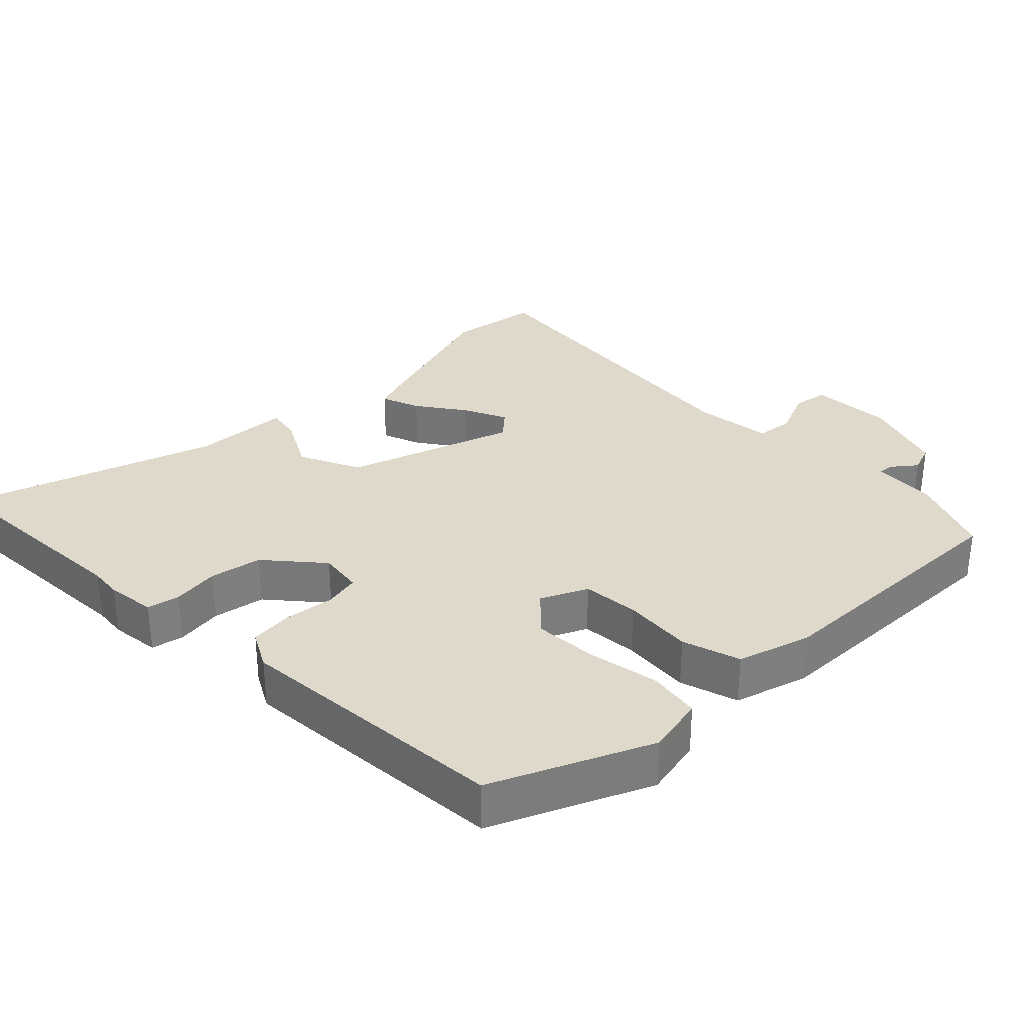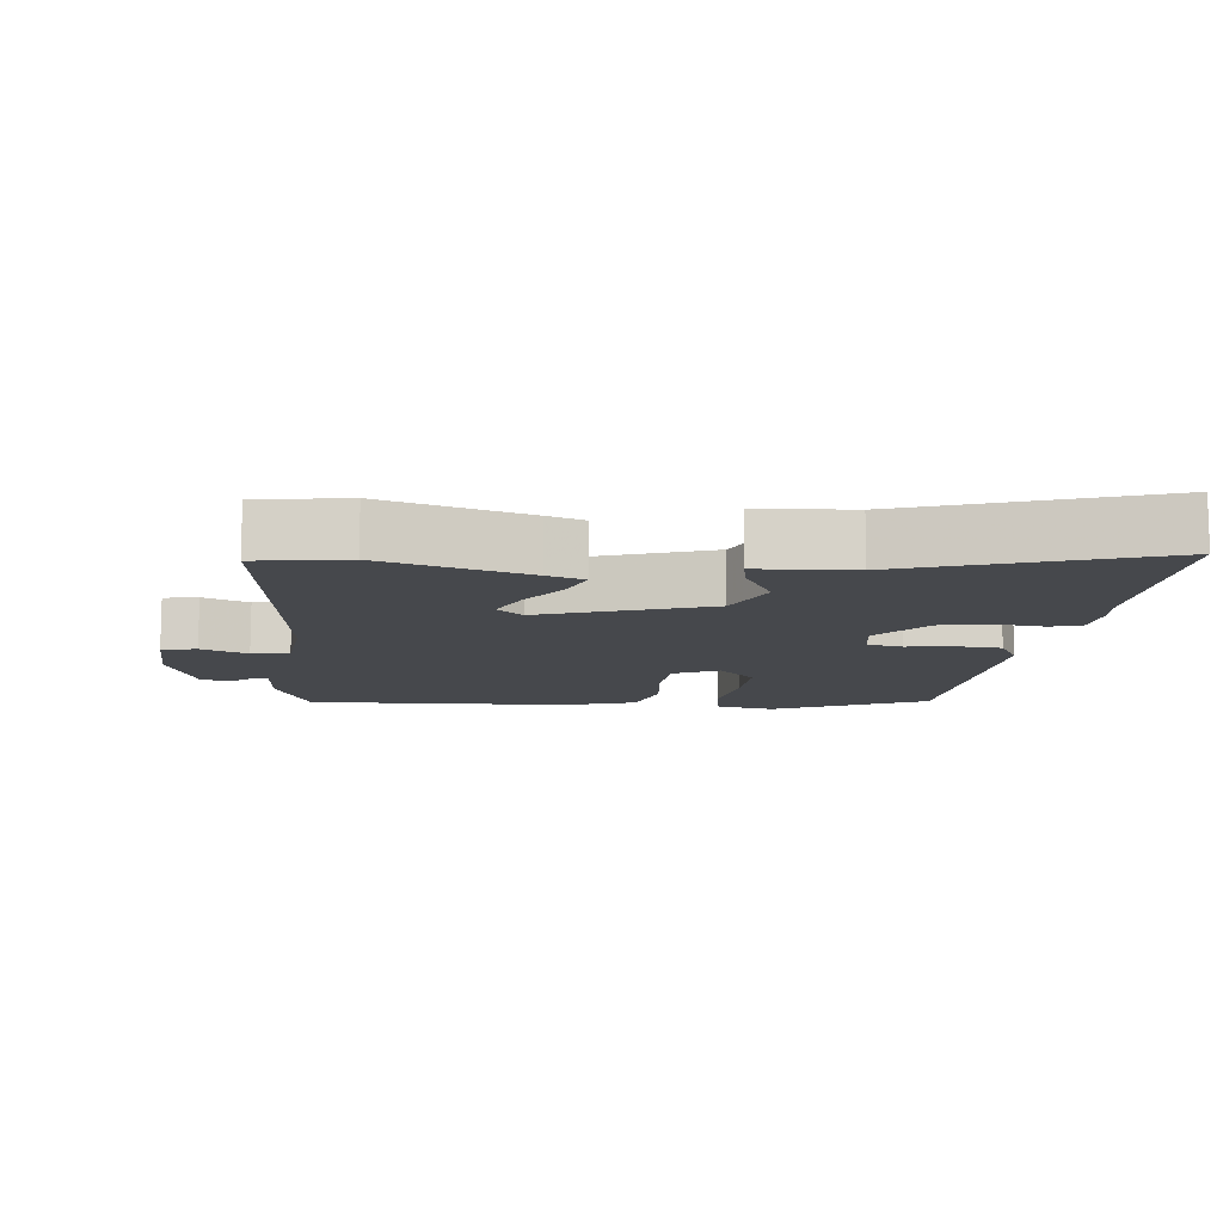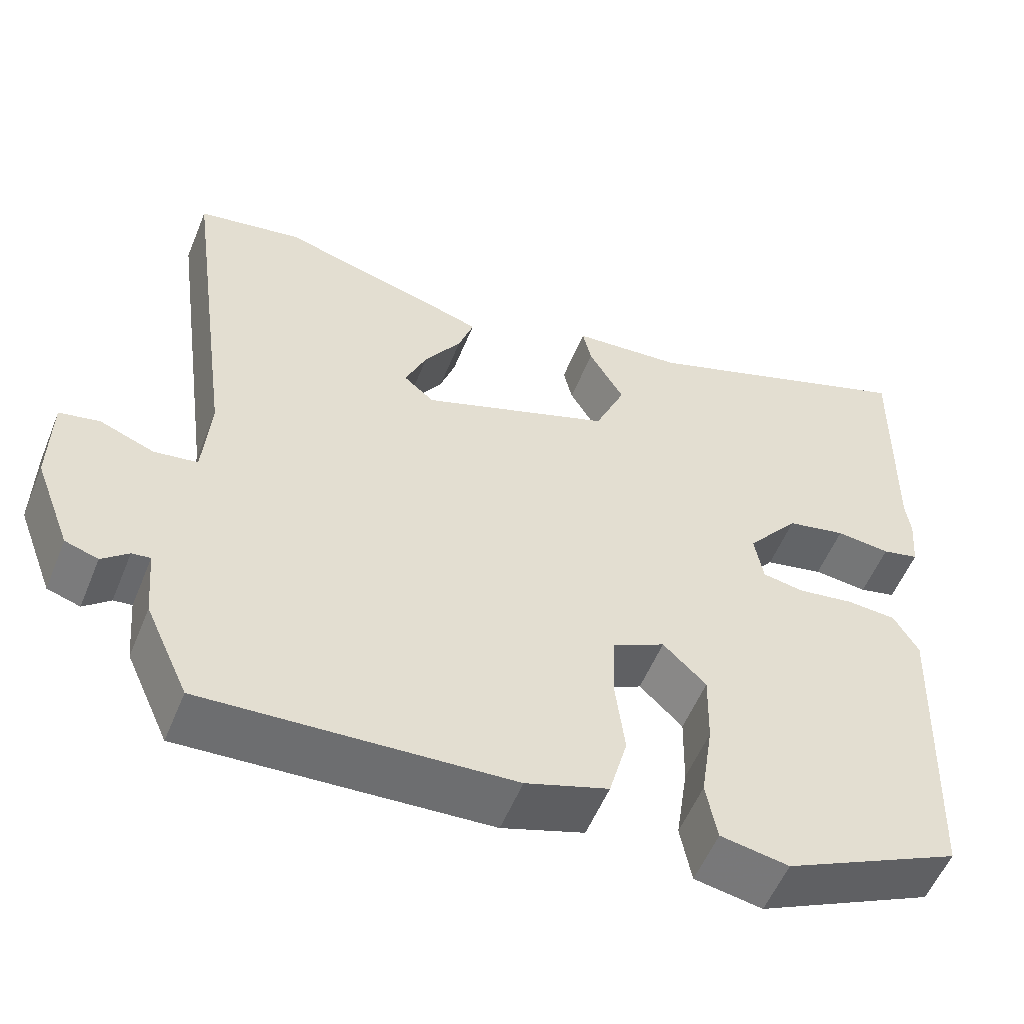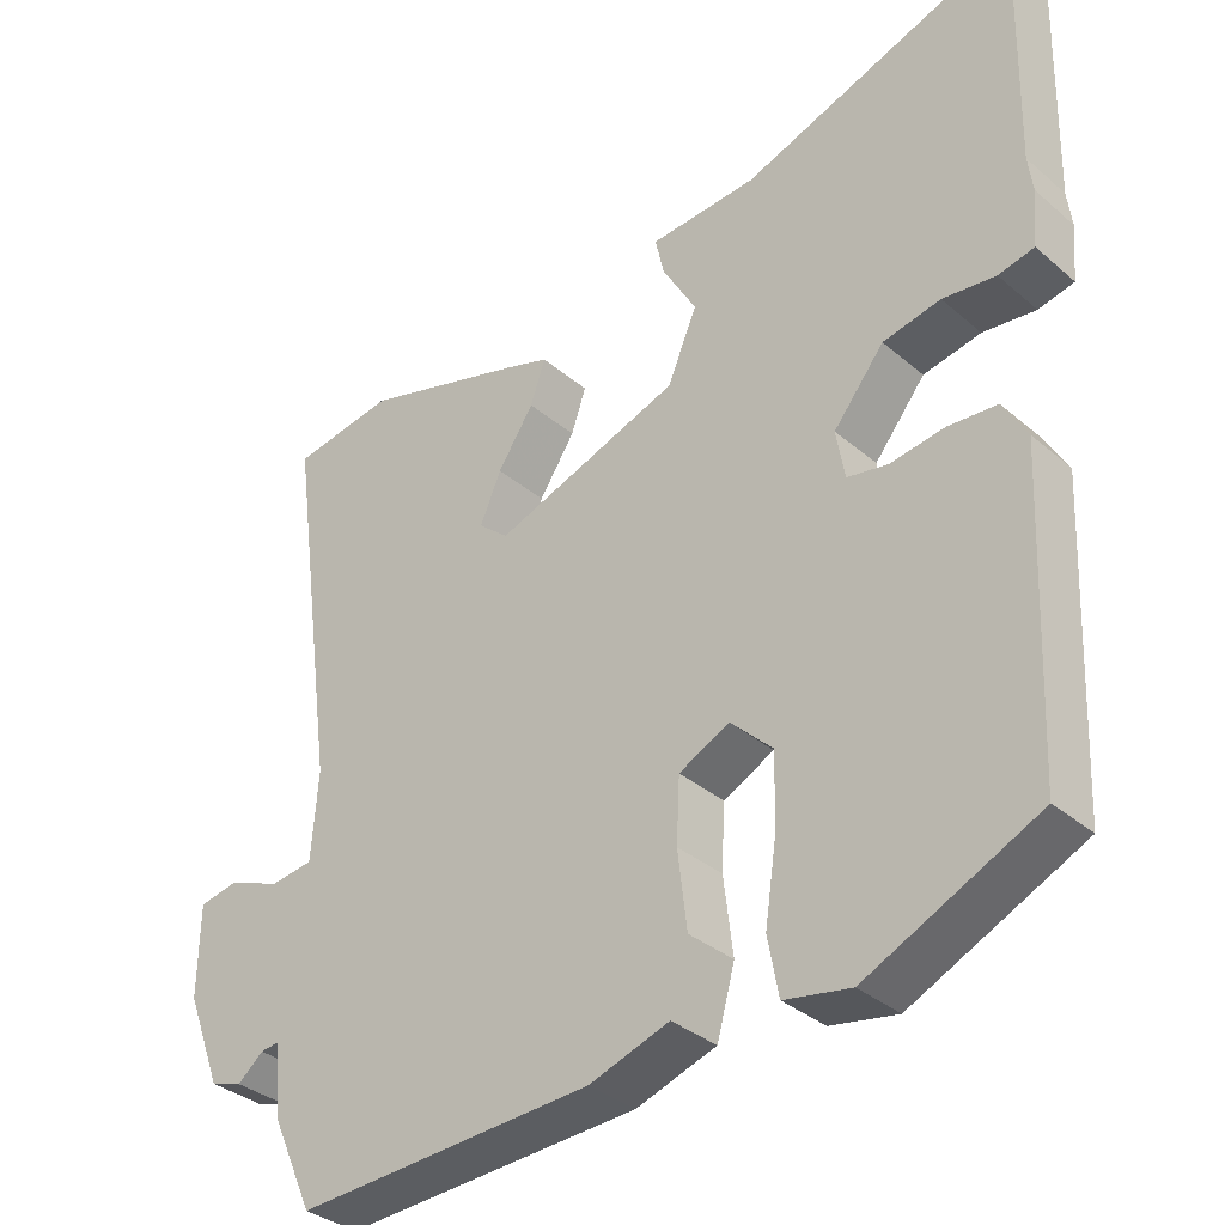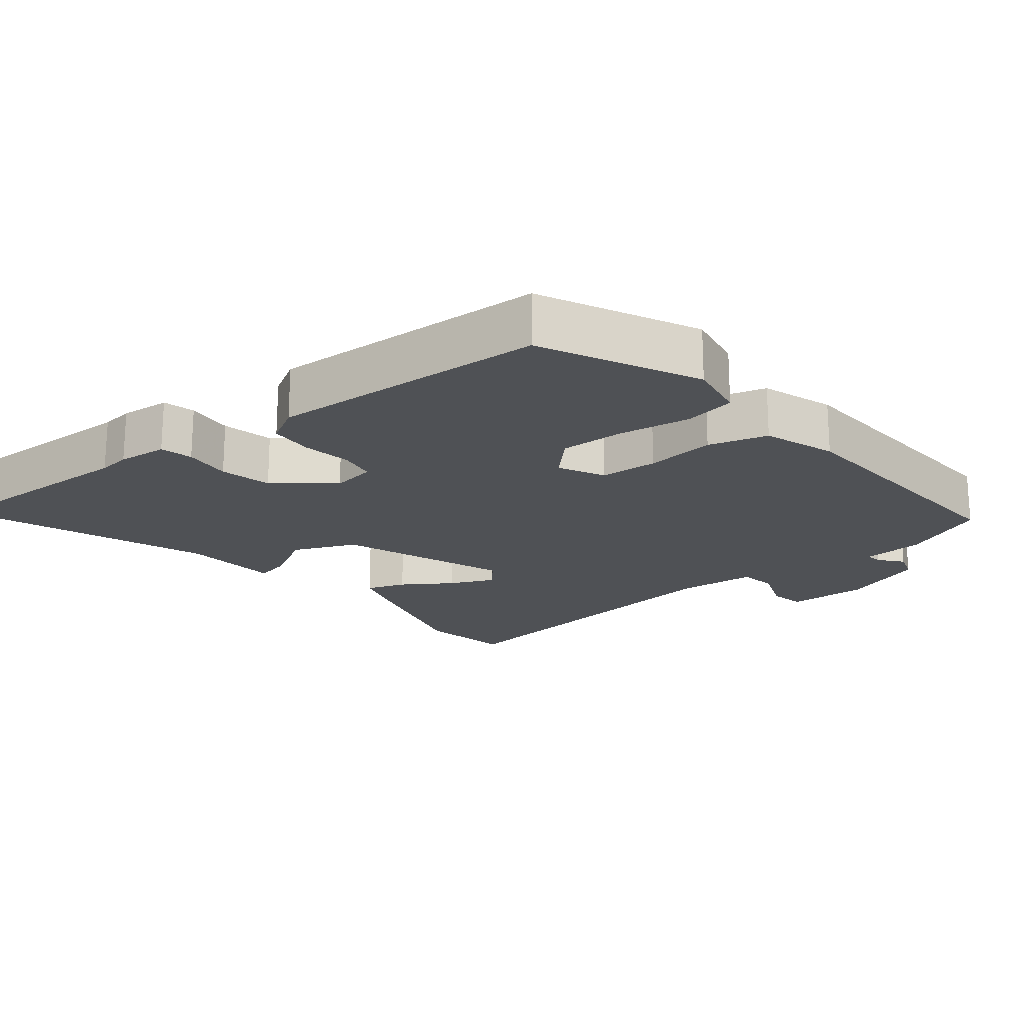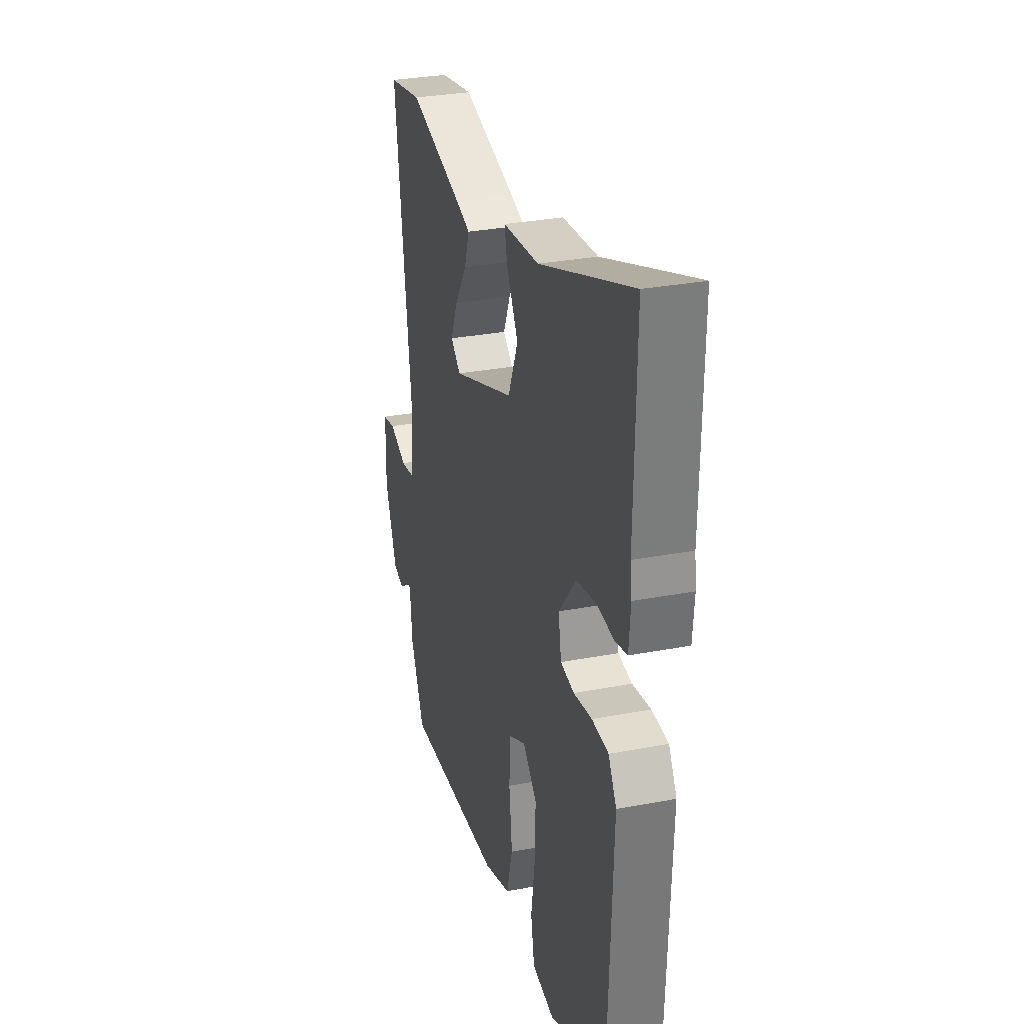
<metadata>
{"format":"obj","ext":"obj","renderer":"f3d","projection":"perspective","resolution":1024,"background":"white","views":[{"elev":31.8,"azim":133.5,"up":"+Y"},{"elev":-11.1,"azim":-7.2,"up":"+Y"},{"elev":-55.2,"azim":-22.0,"up":"+Z"},{"elev":-34.0,"azim":41.0,"up":"+Z"},{"elev":-19.6,"azim":128.4,"up":"+Y"},{"elev":30.3,"azim":74.5,"up":"+Z"}]}
</metadata>
<code>
v 0.455 0.07 -0.381
v 0.235 0.07 -0.487
v 0.15 0.07 -0.472
v 0.136 0.07 -0.398
v 0.151 0.07 -0.297
v 0.153 0.07 -0.204
v 0.099 0.07 -0.152
v 0.034 0.07 -0.185
v 0.03 0.07 -0.267
v 0.042 0.07 -0.366
v 0.019 0.07 -0.45
v -0.084 0.07 -0.485
v -0.466 0.07 -0.507
v -0.52 0.07 -0.388
v -0.528 0.07 -0.299
v -0.551 0.07 -0.302
v -0.584 0.07 -0.33
v -0.625 0.07 -0.317
v -0.67 0.07 -0.199
v -0.668 0.07 -0.082
v -0.618 0.07 -0.072
v -0.55 0.07 -0.098
v -0.496 0.07 -0.09
v -0.487 0.07 0.023
v -0.55 0.07 0.491
v -0.42 0.07 0.514
v -0.21 0.07 0.455
v -0.156 0.07 0.438
v -0.175 0.07 0.382
v -0.221 0.07 0.312
v -0.248 0.07 0.249
v -0.21 0.07 0.217
v 0.028 0.07 0.305
v 0.066 0.07 0.394
v 0.022 0.07 0.47
v 0.011 0.07 0.519
v 0.149 0.07 0.53
v 0.503 0.07 0.66
v 0.497 0.07 0.352
v 0.503 0.07 0.306
v 0.497 0.07 0.235
v 0.451 0.07 0.224
v 0.383 0.07 0.231
v 0.309 0.07 0.215
v 0.244 0.07 0.134
v 0.255 0.07 0.071
v 0.307 0.07 0.062
v 0.377 0.07 0.073
v 0.44 0.07 0.069
v 0.471 0.07 0.016
v 0.455 0 -0.381
v 0.235 0 -0.487
v 0.15 0 -0.472
v 0.136 0 -0.398
v 0.151 0 -0.297
v 0.153 0 -0.204
v 0.099 0 -0.152
v 0.034 0 -0.185
v 0.03 0 -0.267
v 0.042 0 -0.366
v 0.019 0 -0.45
v -0.084 0 -0.485
v -0.466 0 -0.507
v -0.52 0 -0.388
v -0.528 0 -0.299
v -0.551 0 -0.302
v -0.584 0 -0.33
v -0.625 0 -0.317
v -0.67 0 -0.199
v -0.668 0 -0.082
v -0.618 0 -0.072
v -0.55 0 -0.098
v -0.496 0 -0.09
v -0.487 0 0.023
v -0.55 0 0.491
v -0.42 0 0.514
v -0.21 0 0.455
v -0.156 0 0.438
v -0.175 0 0.382
v -0.221 0 0.312
v -0.248 0 0.249
v -0.21 0 0.217
v 0.028 0 0.305
v 0.066 0 0.394
v 0.022 0 0.47
v 0.011 0 0.519
v 0.149 0 0.53
v 0.503 0 0.66
v 0.497 0 0.352
v 0.503 0 0.306
v 0.497 0 0.235
v 0.451 0 0.224
v 0.383 0 0.231
v 0.309 0 0.215
v 0.244 0 0.134
v 0.255 0 0.071
v 0.307 0 0.062
v 0.377 0 0.073
v 0.44 0 0.069
v 0.471 0 0.016
f 47 48 49 50
f 46 47 50 1
f 40 41 42 43
f 39 40 43 44
f 37 38 39 44
f 34 35 36 37
f 33 34 37 44
f 32 33 44 45
f 27 28 29 30
f 27 30 31
f 24 25 26 27
f 23 24 27 31
f 19 20 21 22
f 19 22 23
f 16 17 18 19
f 15 16 19 23
f 9 10 11 12
f 8 9 12 13
f 2 3 4 5
f 46 1 2 5
f 46 5 6
f 32 45 46 6
f 31 32 6 7
f 23 31 7 8
f 14 15 23
f 8 13 14 23
f 100 99 98 97
f 51 100 97 96
f 93 92 91 90
f 94 93 90 89
f 94 89 88 87
f 87 86 85 84
f 94 87 84 83
f 95 94 83 82
f 80 79 78 77
f 81 80 77
f 77 76 75 74
f 81 77 74 73
f 72 71 70 69
f 73 72 69
f 69 68 67 66
f 73 69 66 65
f 62 61 60 59
f 63 62 59 58
f 55 54 53 52
f 55 52 51 96
f 56 55 96
f 56 96 95 82
f 57 56 82 81
f 58 57 81 73
f 73 65 64
f 73 64 63 58
f 1 51 52 2
f 2 52 53 3
f 3 53 54 4
f 4 54 55 5
f 5 55 56 6
f 6 56 57 7
f 7 57 58 8
f 8 58 59 9
f 9 59 60 10
f 10 60 61 11
f 11 61 62 12
f 12 62 63 13
f 13 63 64 14
f 14 64 65 15
f 15 65 66 16
f 16 66 67 17
f 17 67 68 18
f 18 68 69 19
f 19 69 70 20
f 20 70 71 21
f 21 71 72 22
f 22 72 73 23
f 23 73 74 24
f 24 74 75 25
f 25 75 76 26
f 26 76 77 27
f 27 77 78 28
f 28 78 79 29
f 29 79 80 30
f 30 80 81 31
f 31 81 82 32
f 32 82 83 33
f 33 83 84 34
f 34 84 85 35
f 35 85 86 36
f 36 86 87 37
f 37 87 88 38
f 38 88 89 39
f 39 89 90 40
f 40 90 91 41
f 41 91 92 42
f 42 92 93 43
f 43 93 94 44
f 44 94 95 45
f 45 95 96 46
f 46 96 97 47
f 47 97 98 48
f 48 98 99 49
f 49 99 100 50
f 50 100 51 1

</code>
